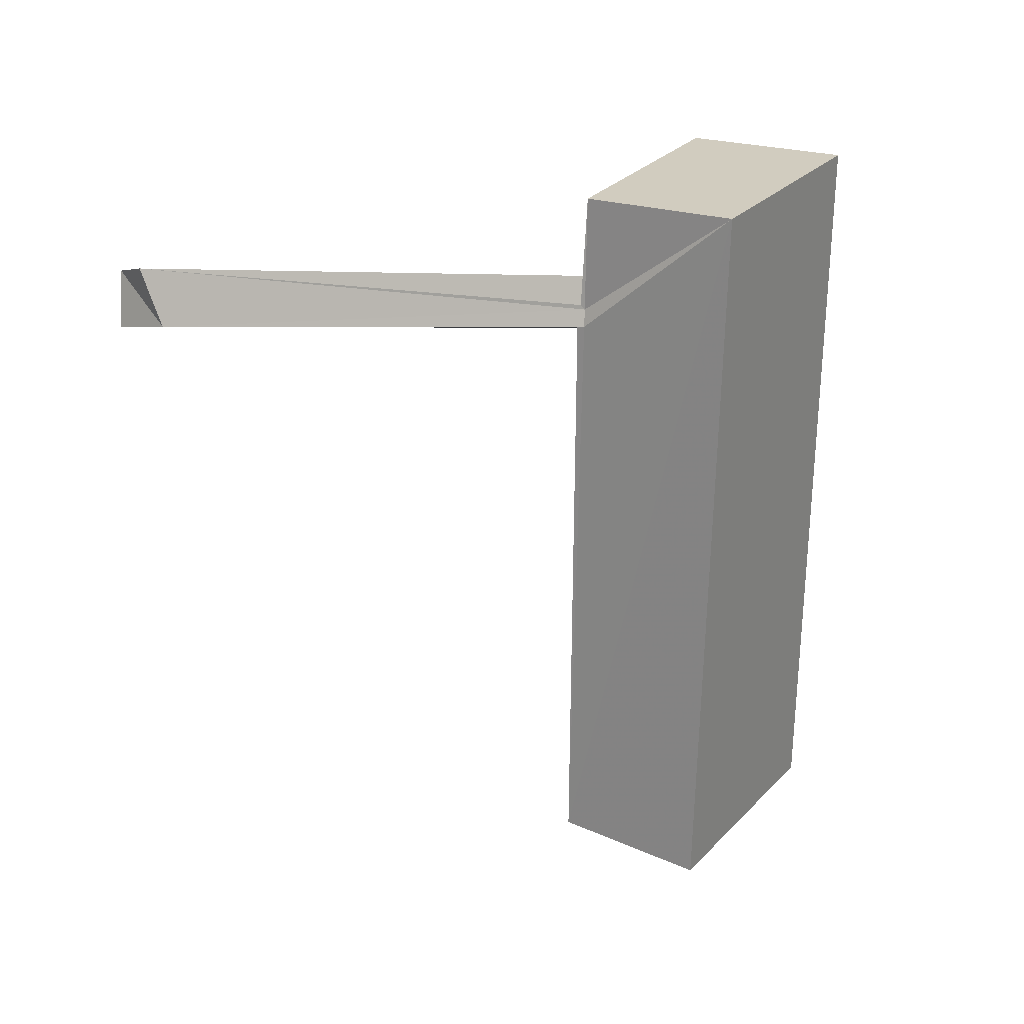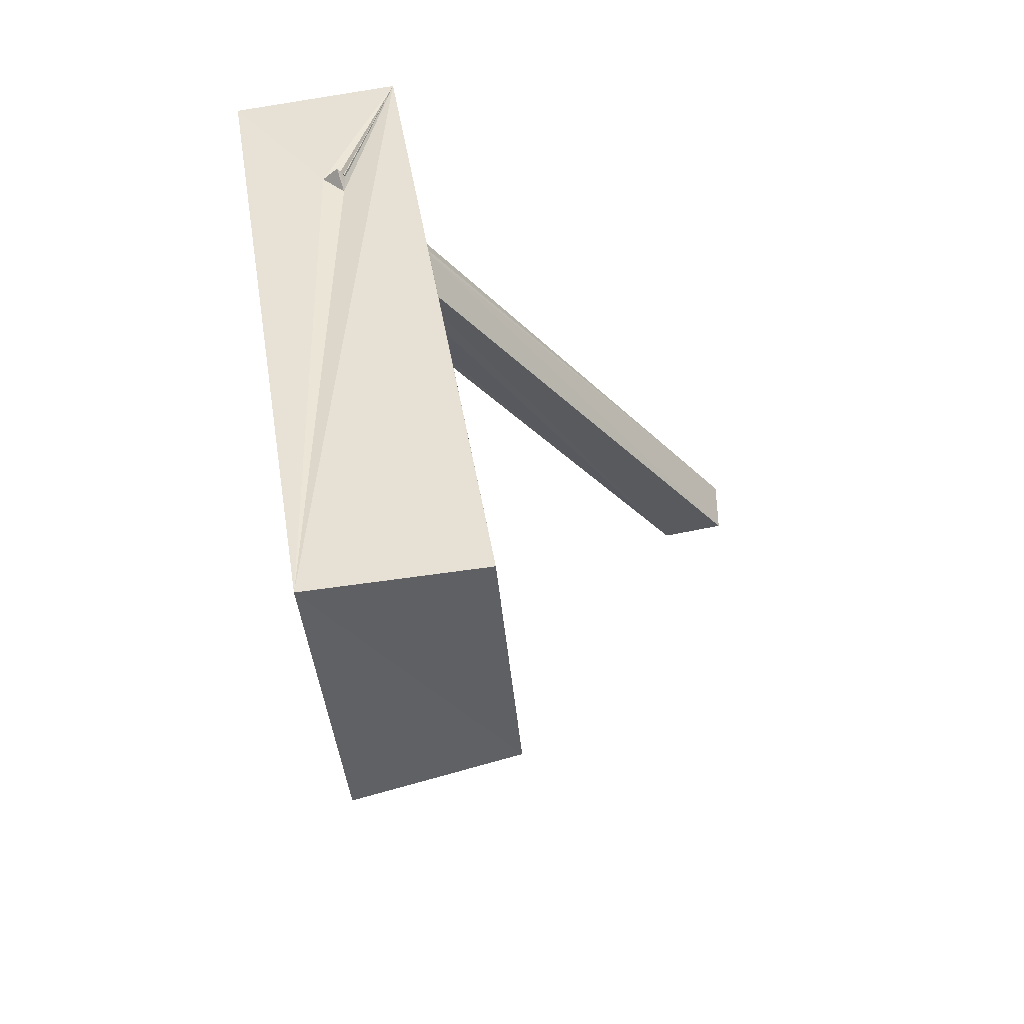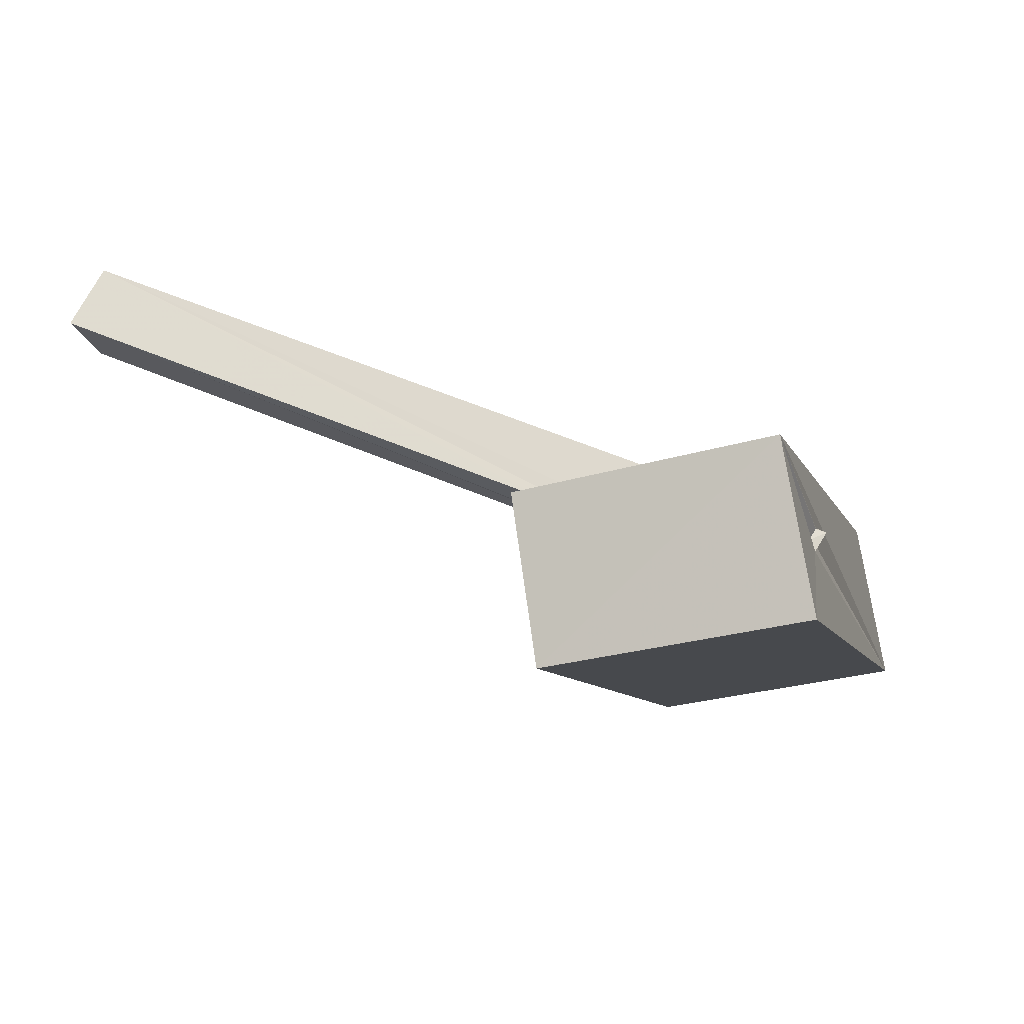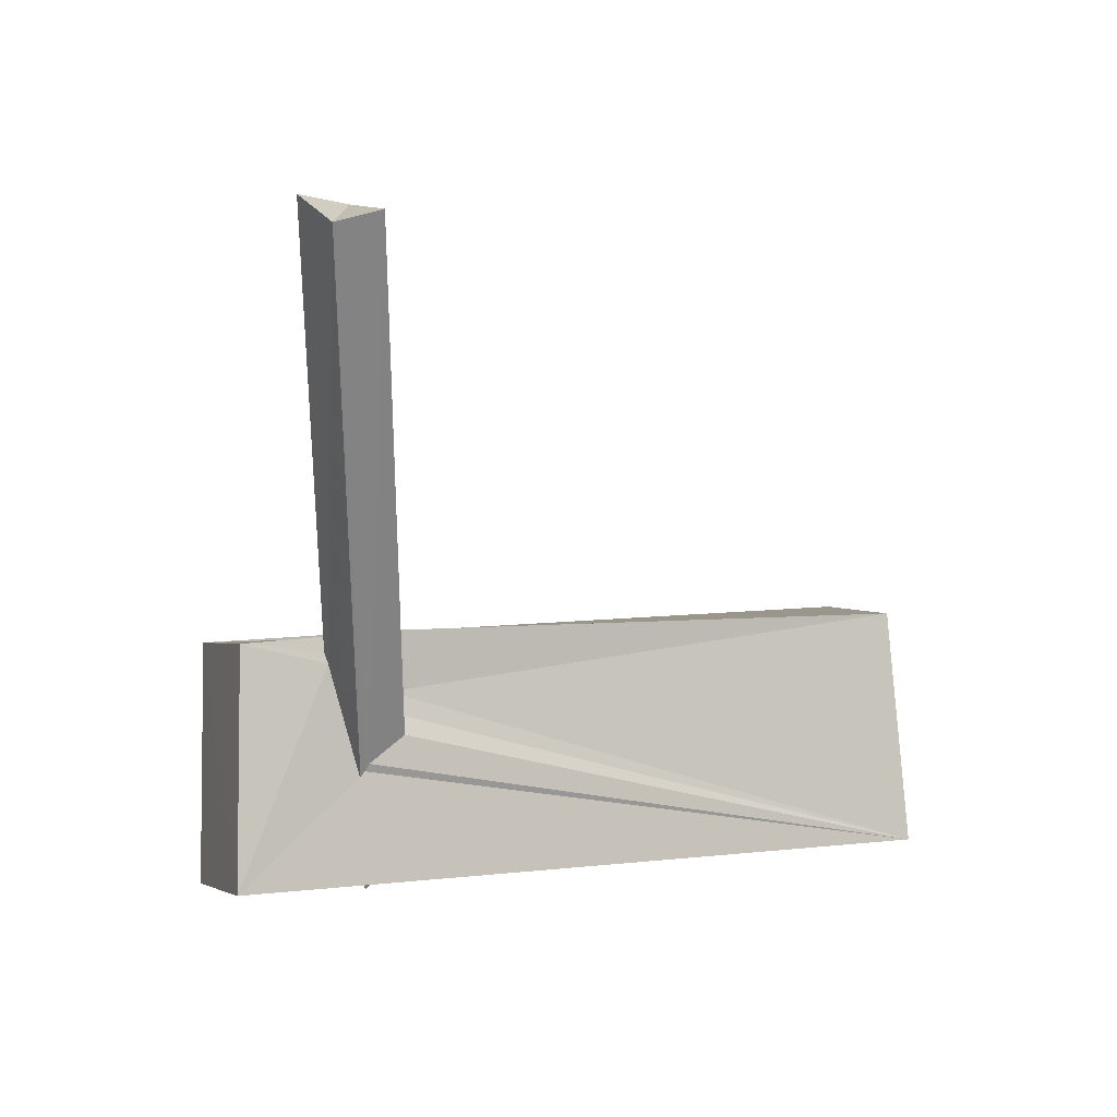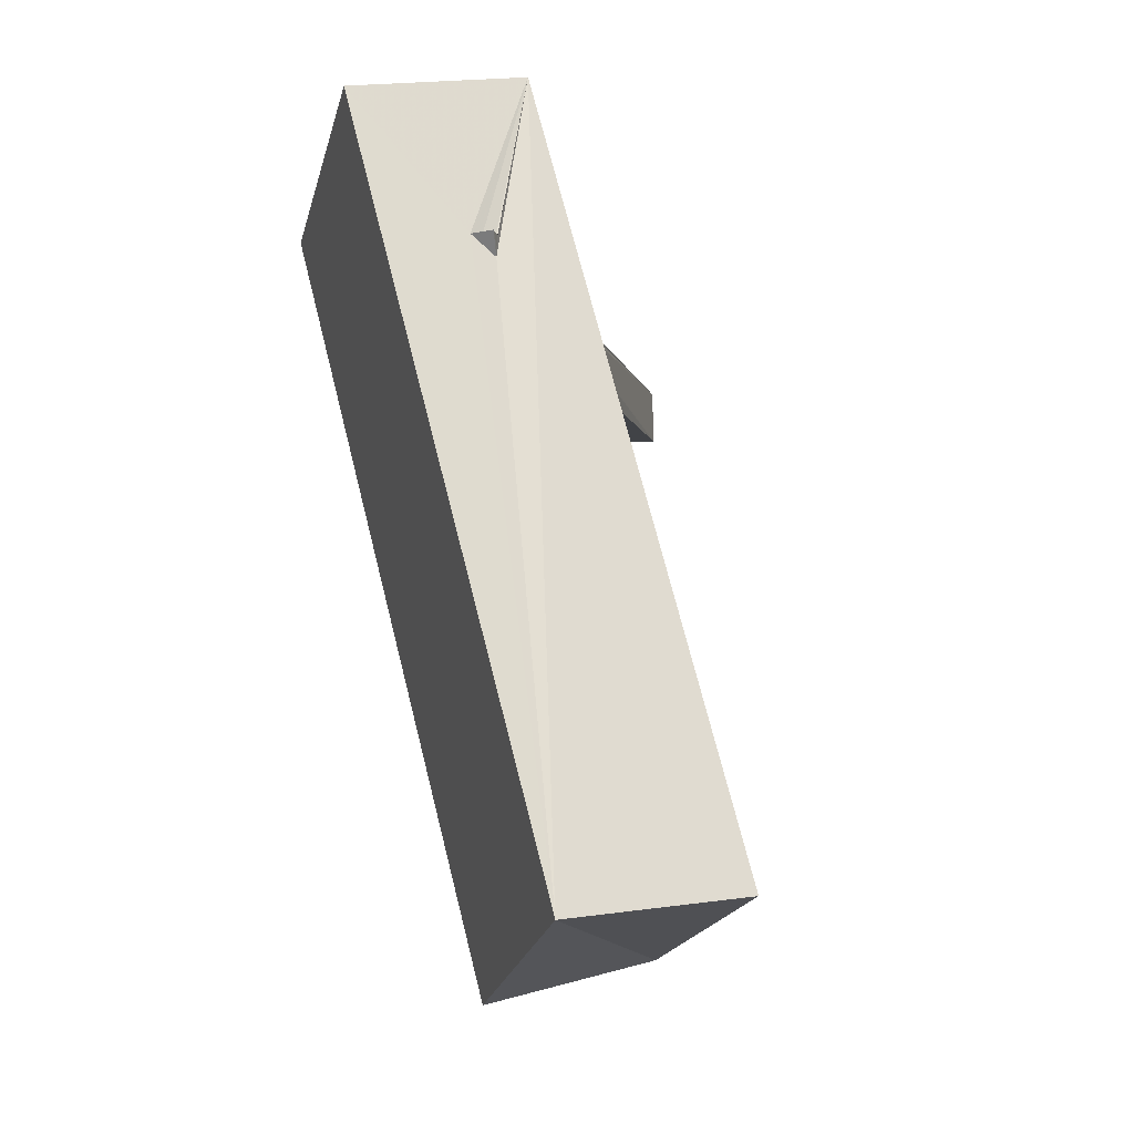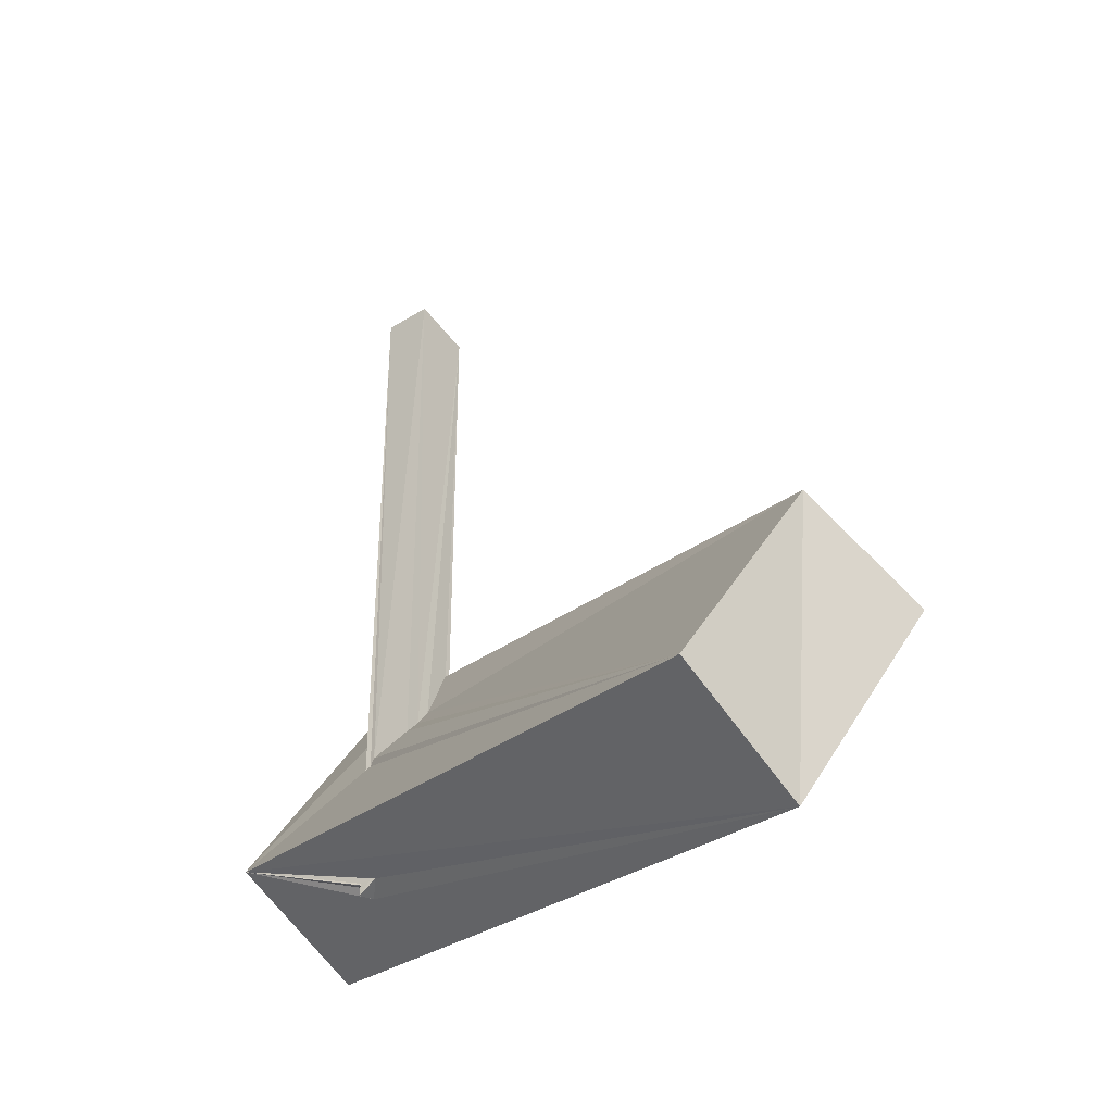
<metadata>
{"format":"obj","ext":"obj","renderer":"f3d","projection":"perspective","resolution":1024,"background":"white","views":[{"elev":4.3,"azim":-120.5,"up":"+Z"},{"elev":-31.4,"azim":35.3,"up":"+Z"},{"elev":70.1,"azim":-68.4,"up":"+Z"},{"elev":30.3,"azim":55.3,"up":"+Y"},{"elev":-7.0,"azim":12.4,"up":"+Z"},{"elev":-34.2,"azim":127.9,"up":"+Y"}]}
</metadata>
<code>
o 957_Cube.3873
v -0.5307 -1.875 -0.1421
v -0.5252 6.09 0.4312
v -0.5209 5.722 -0.4506
v -0.5326 -1.865 -0.4333
v -3.32 -2.905 1.282
v -0.5447 -1.788 -0.06772
v 0.5059 5.987 0.4254
v -0.4356 -1.792 -0.4318
v 2.24 -3.295 -9.554
v -1.048 -1.604 1.682
v -0.5262 -1.96 0.4232
v -0.4107 -2.114 0.4215
v 0.527 6 -0.4491
v 0.02561 -2.755 -0.4472
v 0.00744 -4.483 -10.16
v 0.7622 -5.043 2.957
v -0.2255 -2.541 0.4296
v 0.5446 -3.629 0.2746
v 0.2638 -3.066 -0.4386
v 0.523 -3.339 -0.4382
v 4.219 -6.731 -8.632
v 1.866 -8.146 -8.925
v -1.54 -6.447 2.552
v 0.5466 -3.889 0.4531
v 0.5353 -3.757 0.357
v 0.1969 -6.095 0.4402
v 0.333 -5.951 0.4556
v 0.5402 -5.984 0.448
v 0.5404 -6.16 0.4579
v 0.5303 -5.943 0.127
v 0.5567 -5.984 0.4286
v 0.5471 -5.947 0.4318
v 0.5409 -5.933 0.2341
f 1 2 3 4
f 2 1 6
f 6 11 2
f 19 3 13 20
f 3 14 8
f 3 19 14
f 8 4 3
f 13 7 18 20
f 18 7 25
f 25 7 24
f 29 32 31 28
f 33 29 30
f 32 29 33
f 24 7 17
f 7 2 11 12
f 12 17 7
f 26 29 27
f 27 29 28
f 30 29 26
f 7 13 3 2
f 23 5 15 22
f 22 21 16 30
f 27 28 16
f 28 31 16
f 31 32 16
f 32 33 30
f 30 16 32
f 16 23 26 27
f 26 23 22
f 30 26 22
f 9 8 14 21
f 6 10 11
f 10 16 12 11
f 21 18 25
f 21 20 18
f 21 19 20
f 16 21 25 24
f 21 14 19
f 12 16 24 17
f 5 1 4
f 9 15 5 4
f 1 5 10 6
f 4 8 9
f 5 23 16 10
f 9 21 22 15

</code>
